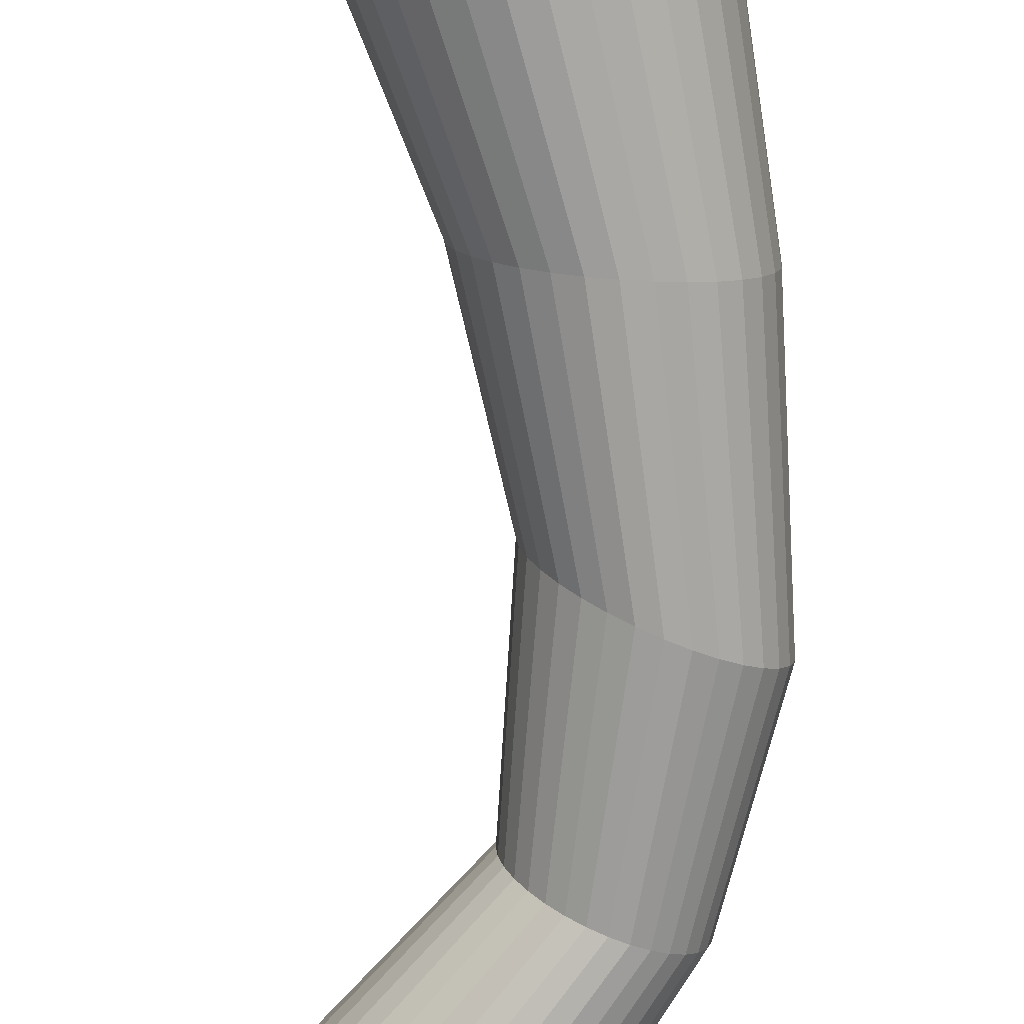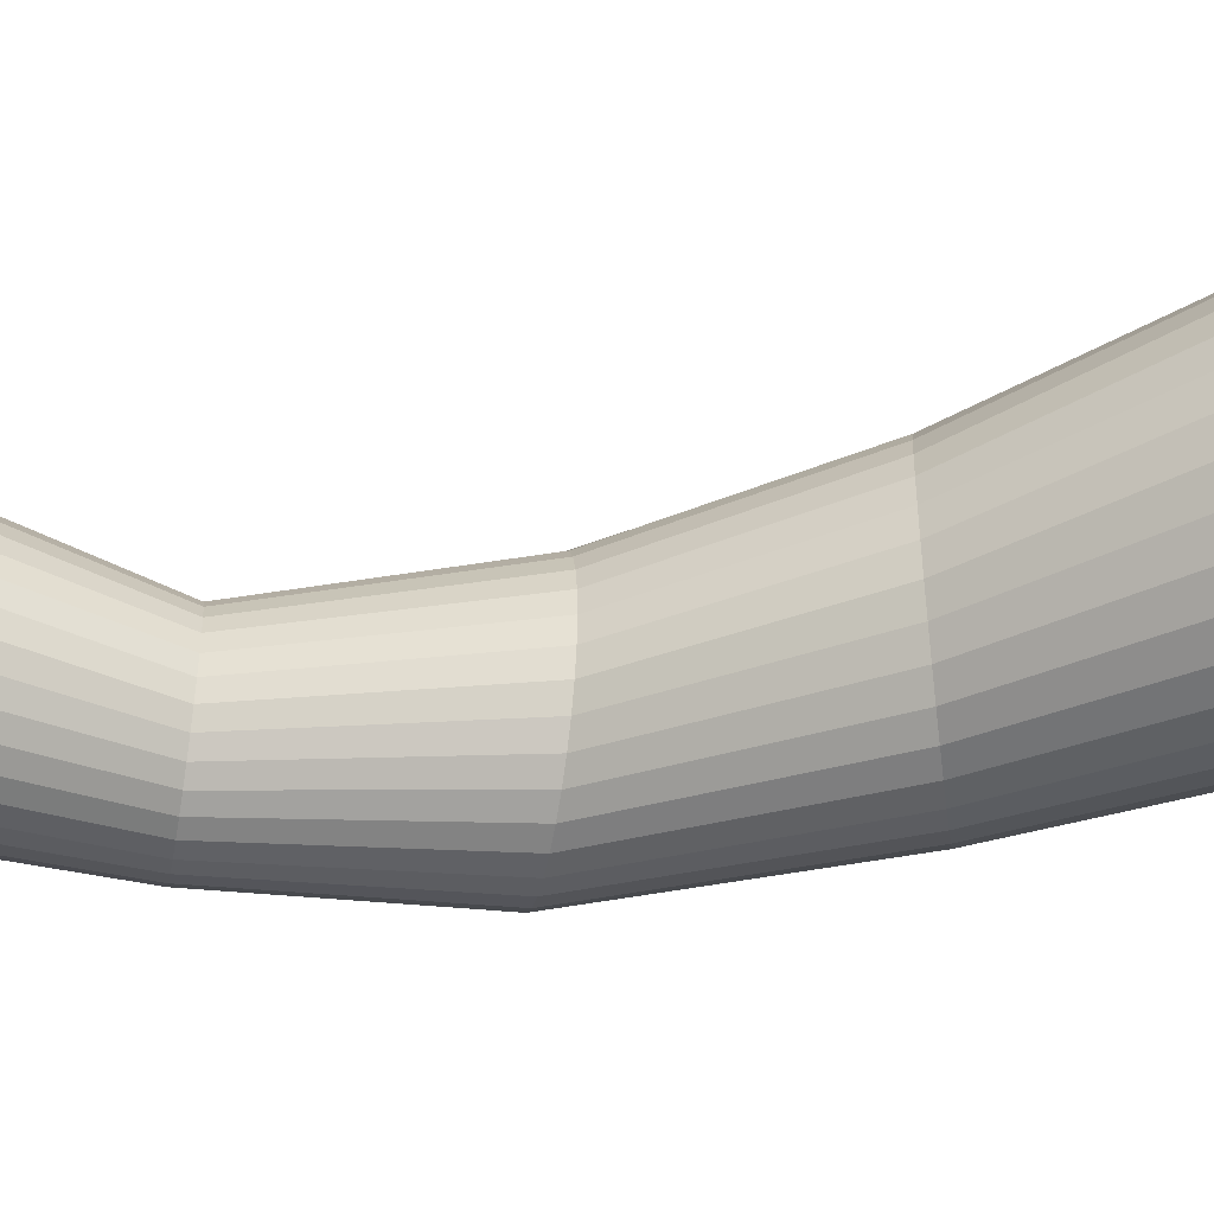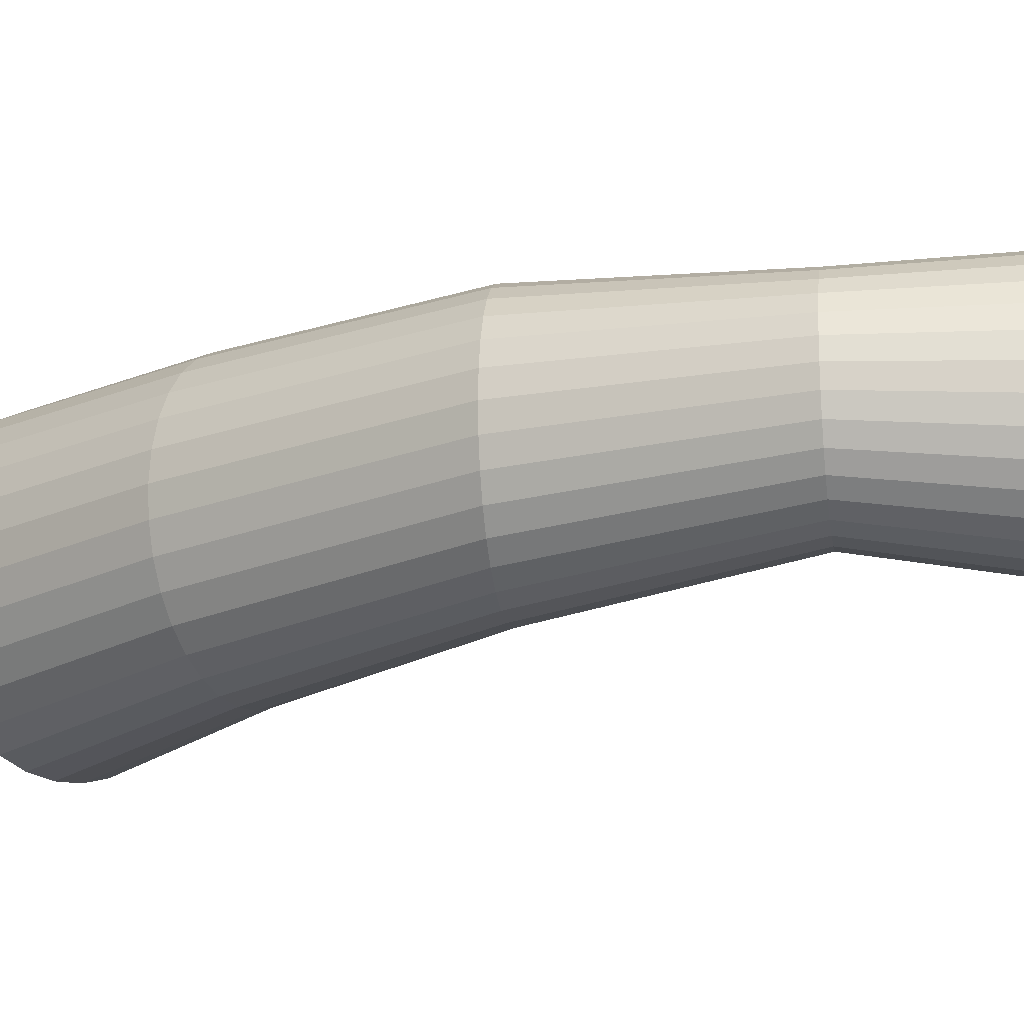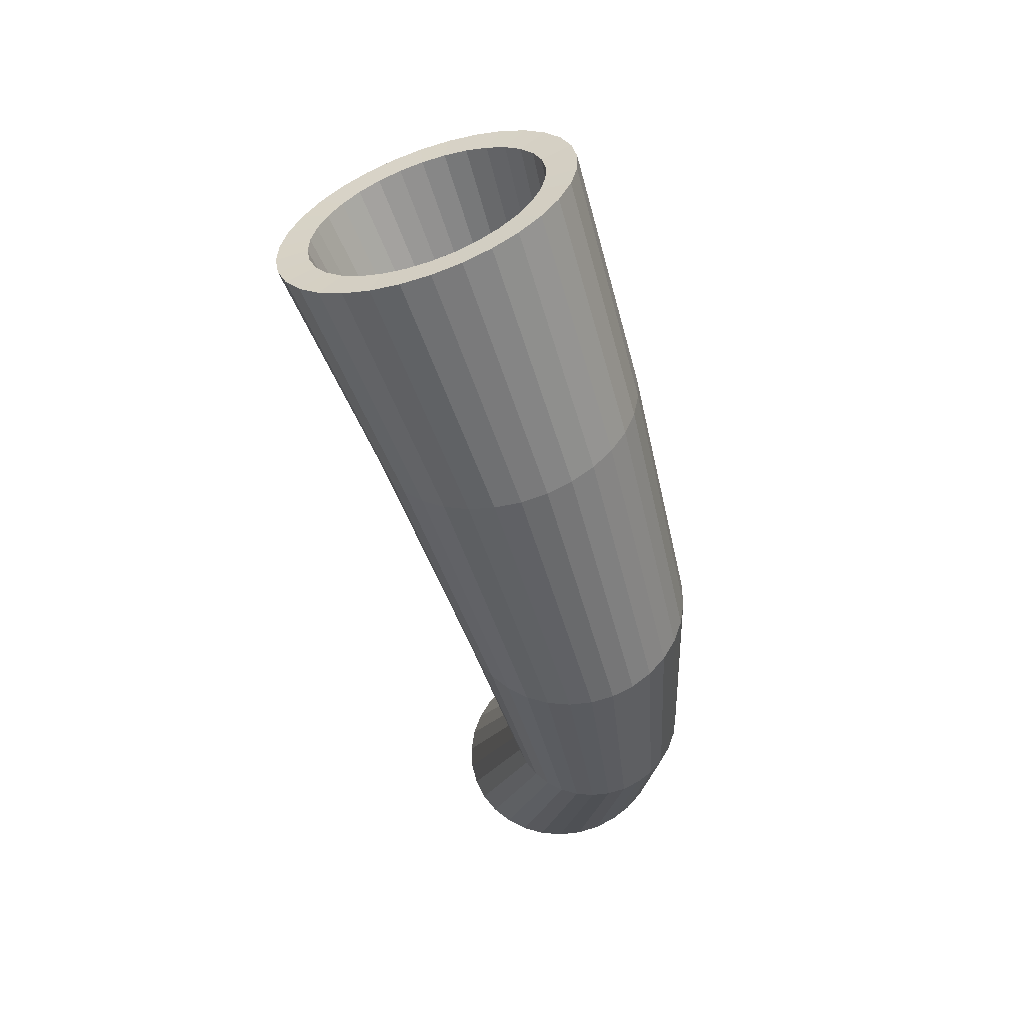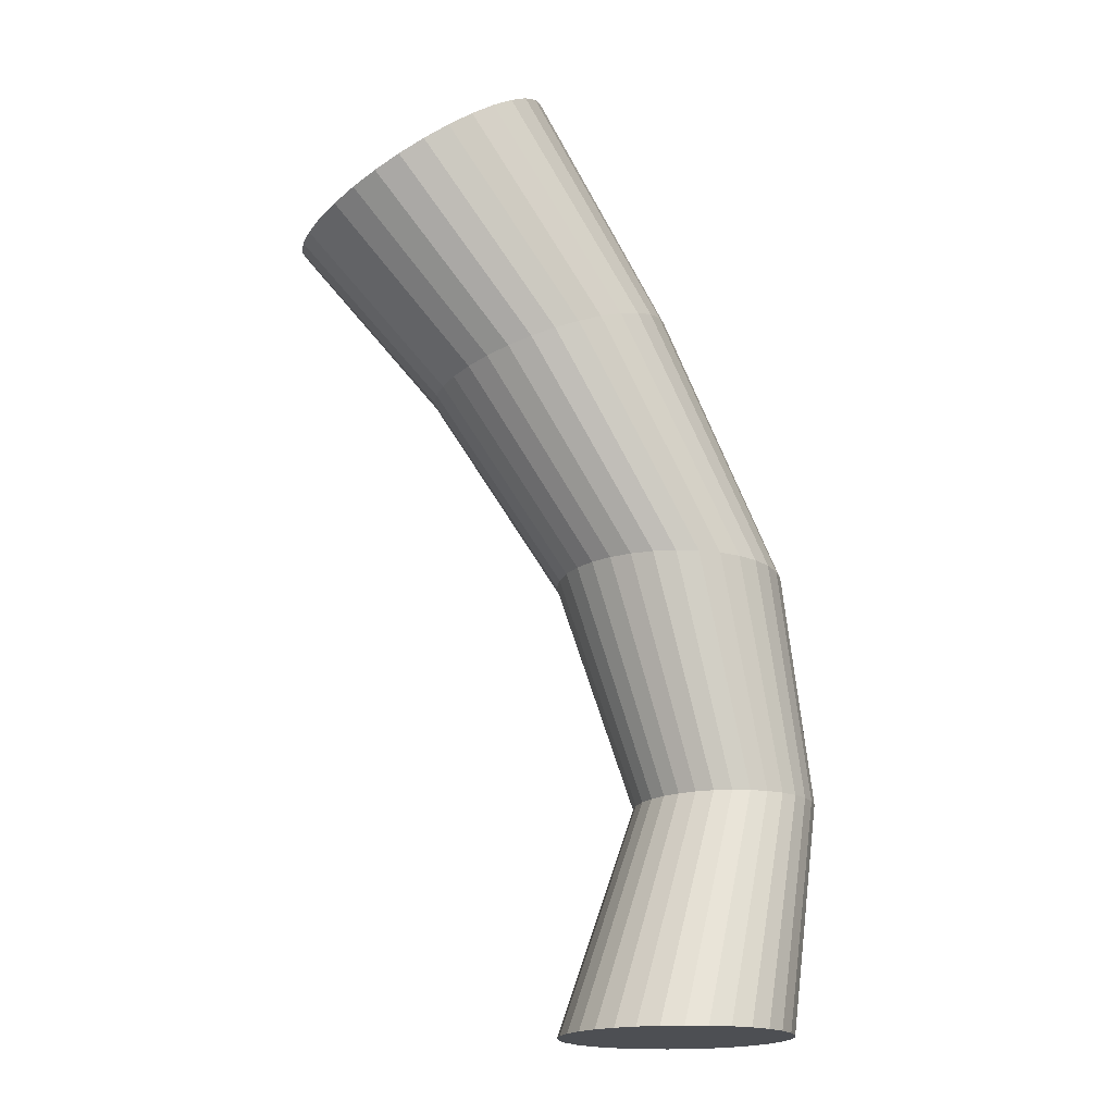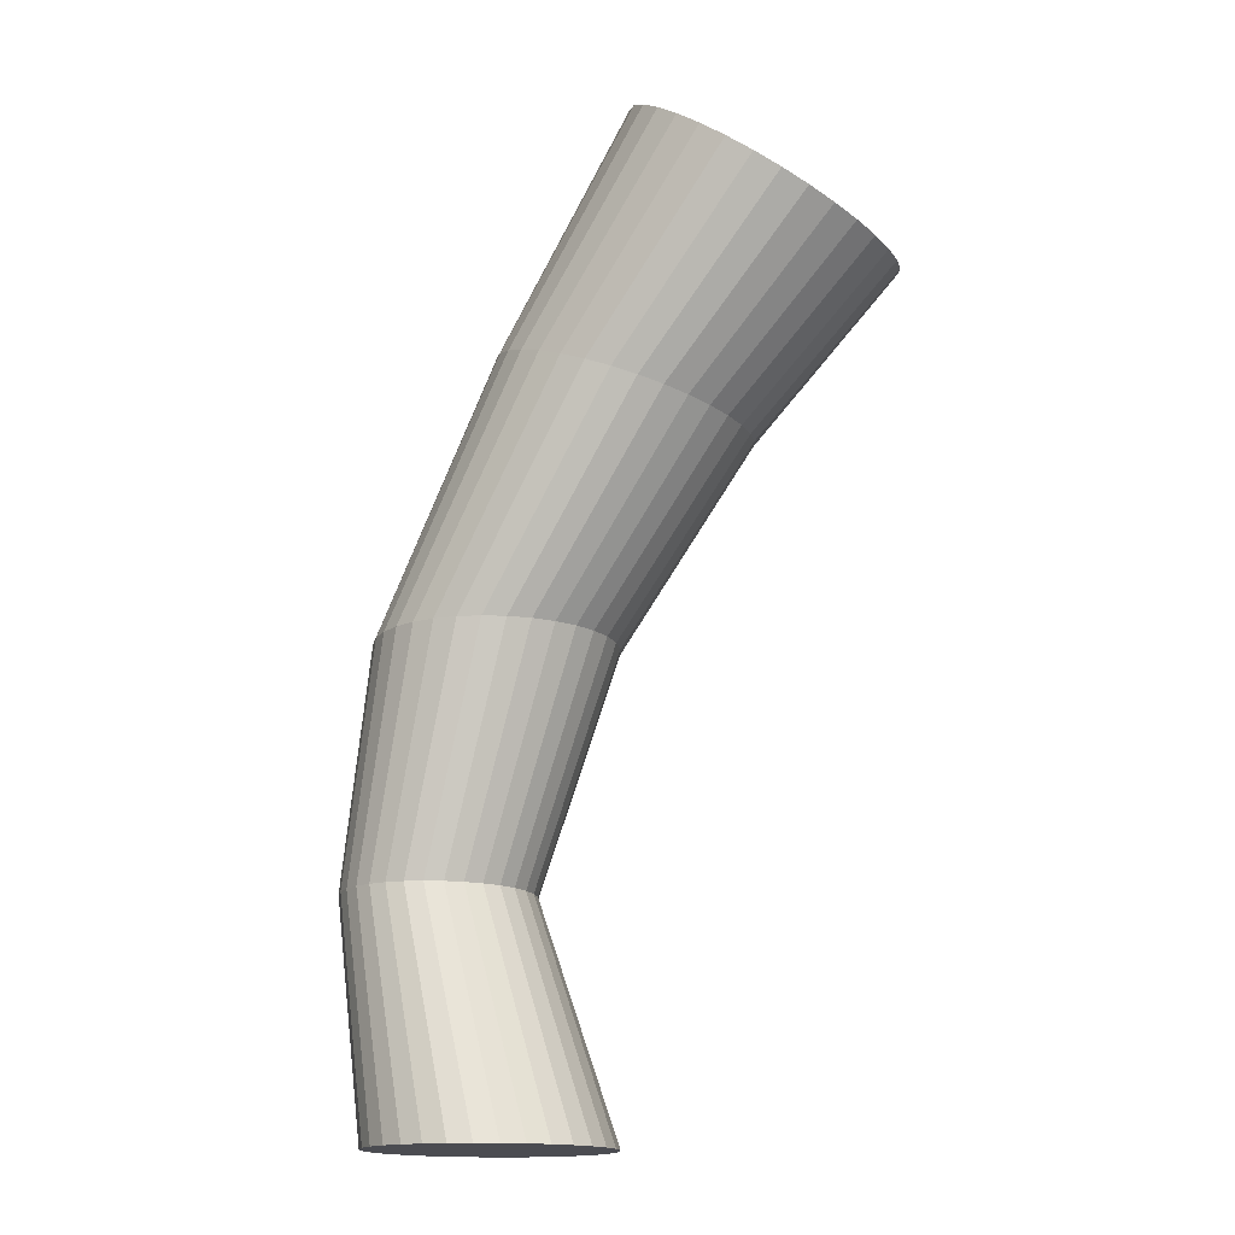
<metadata>
{"format":"obj","ext":"obj","renderer":"f3d","projection":"perspective","resolution":1024,"background":"white","views":[{"elev":-76.9,"azim":156.9,"up":"+Z"},{"elev":-42.6,"azim":79.1,"up":"+Z"},{"elev":-18.3,"azim":-80.5,"up":"+Z"},{"elev":63.5,"azim":-122.8,"up":"+Y"},{"elev":-17.9,"azim":158.0,"up":"+Y"},{"elev":-15.5,"azim":25.2,"up":"+Y"}]}
</metadata>
<code>
o Cylinder
v 0.1227 0.3711 -0.07493
v 0.1334 0.3639 -0.07357
v 0.1436 0.357 -0.06955
v 0.1531 0.3506 -0.06302
v 0.1614 0.345 -0.05422
v 0.1682 0.3404 -0.04351
v 0.1732 0.337 -0.03129
v 0.1763 0.335 -0.01803
v 0.1774 0.3342 -0.004242
v 0.1763 0.335 0.009548
v 0.1732 0.337 0.02281
v 0.1682 0.3404 0.03503
v 0.1614 0.345 0.04574
v 0.1531 0.3506 0.05453
v 0.1436 0.357 0.06106
v 0.1334 0.3639 0.06509
v 0.1227 0.3711 0.06644
v 0.112 0.3783 0.06509
v 0.1018 0.3852 0.06106
v 0.09233 0.3915 0.05453
v 0.08404 0.3971 0.04574
v 0.07724 0.4017 0.03503
v 0.07219 0.4051 0.02281
v 0.06908 0.4072 0.009548
v 0.06803 0.4079 -0.004242
v 0.06908 0.4072 -0.01803
v 0.07219 0.4051 -0.03129
v 0.07724 0.4017 -0.04351
v 0.08404 0.3971 -0.05422
v 0.09233 0.3915 -0.06302
v 0.1018 0.3852 -0.06955
v 0.112 0.3783 -0.07357
v -0.01415 0.1826 -0.05909
v -0.02394 0.1826 -0.05591
v -0.03295 0.1826 -0.05074
v -0.04086 0.1826 -0.04379
v -0.04734 0.1826 -0.03531
v -0.05216 0.1826 -0.02564
v -0.05513 0.1826 -0.01515
v -0.05613 0.1826 -0.004242
v -0.05513 0.1826 0.006668
v -0.05216 0.1826 0.01716
v -0.04734 0.1826 0.02683
v -0.04086 0.1826 0.0353
v -0.03295 0.1826 0.04226
v -0.02394 0.1826 0.04743
v -0.01415 0.1826 0.05061
v -0.003979 0.1826 0.05168
v 0.006196 0.1826 0.05061
v 0.01598 0.1826 0.04743
v 0.025 0.1826 0.04226
v 0.0329 0.1826 0.0353
v 0.03939 0.1826 0.02683
v 0.04421 0.1826 0.01716
v 0.04717 0.1826 0.006668
v 0.04818 0.1826 -0.004242
v 0.04717 0.1826 -0.01515
v 0.04421 0.1826 -0.02564
v 0.03939 0.1826 -0.03531
v 0.0329 0.1826 -0.04379
v 0.025 0.1826 -0.05074
v 0.01598 0.1826 -0.05591
v 0.006196 0.1826 -0.05909
v -0.003979 0.1826 -0.06017
v -0.003979 -0.02733 -0.06017
v 0.07613 0.3019 -0.05078
v 0.006196 -0.02733 -0.05909
v 0.08315 0.2972 -0.04988
v 0.01598 -0.02733 -0.05591
v 0.0899 0.2927 -0.04723
v 0.025 -0.02733 -0.05074
v 0.09613 0.2885 -0.04293
v 0.0329 -0.02733 -0.04379
v 0.1016 0.2848 -0.03715
v 0.03939 -0.02733 -0.03531
v 0.1061 0.2818 -0.0301
v 0.04421 -0.02733 -0.02564
v 0.1094 0.2795 -0.02205
v 0.04717 -0.02733 -0.01515
v 0.1114 0.2782 -0.01332
v 0.04818 -0.02733 -0.004242
v 0.1121 0.2777 -0.004242
v 0.04717 -0.02733 0.006668
v 0.1114 0.2782 0.004836
v 0.04421 -0.02733 0.01716
v 0.1094 0.2795 0.01357
v 0.03939 -0.02733 0.02683
v 0.1061 0.2818 0.02161
v 0.0329 -0.02733 0.0353
v 0.1016 0.2848 0.02866
v 0.025 -0.02733 0.04226
v 0.09613 0.2885 0.03445
v 0.01598 -0.02733 0.04743
v 0.0899 0.2927 0.03875
v 0.006196 -0.02733 0.05061
v 0.08315 0.2972 0.0414
v -0.003979 -0.02733 0.05168
v 0.07613 0.3019 0.04229
v -0.01415 -0.02733 0.05061
v 0.06911 0.3067 0.0414
v -0.02394 -0.02733 0.04743
v 0.06235 0.3112 0.03875
v -0.03295 -0.02733 0.04226
v 0.05613 0.3154 0.03445
v -0.04086 -0.02733 0.0353
v 0.05068 0.3191 0.02866
v -0.04734 -0.02733 0.02683
v 0.0462 0.3221 0.02161
v -0.05216 -0.02733 0.01716
v 0.04287 0.3243 0.01357
v -0.05513 -0.02733 0.006668
v 0.04083 0.3257 0.004836
v -0.05613 -0.02733 -0.004242
v 0.04013 0.3262 -0.004242
v -0.05513 -0.02733 -0.01515
v 0.04083 0.3257 -0.01332
v -0.05216 -0.02733 -0.02564
v 0.04287 0.3243 -0.02205
v -0.04734 -0.02733 -0.03531
v 0.0462 0.3221 -0.0301
v -0.04086 -0.02733 -0.04379
v 0.05068 0.3191 -0.03715
v -0.03295 -0.02733 -0.05074
v 0.05613 0.3154 -0.04293
v -0.02394 -0.02733 -0.05591
v 0.06235 0.3112 -0.04723
v -0.01415 -0.02733 -0.05909
v 0.06911 0.3067 -0.04988
v -0.03032 0.07762 -0.04852
v -0.02227 0.07762 -0.04767
v -0.01452 0.07762 -0.04515
v -0.007378 0.07762 -0.04106
v -0.00112 0.07762 -0.03556
v 0.004016 0.07762 -0.02884
v 0.007833 0.07762 -0.02119
v 0.01018 0.07762 -0.01288
v 0.01098 0.07762 -0.004242
v 0.01018 0.07762 0.004397
v 0.007833 0.07762 0.0127
v 0.004016 0.07762 0.02036
v -0.00112 0.07762 0.02707
v -0.007378 0.07762 0.03258
v -0.01452 0.07762 0.03667
v -0.02227 0.07762 0.03919
v -0.03032 0.07762 0.04004
v -0.03838 0.07762 0.03919
v -0.04612 0.07762 0.03667
v -0.05326 0.07762 0.03258
v -0.05952 0.07762 0.02707
v -0.06466 0.07762 0.02036
v -0.06847 0.07762 0.0127
v -0.07082 0.07762 0.004397
v -0.07162 0.07762 -0.004242
v -0.07082 0.07762 -0.01288
v -0.06847 0.07762 -0.02119
v -0.06466 0.07762 -0.02884
v -0.05952 0.07762 -0.03556
v -0.05326 0.07762 -0.04106
v -0.04612 0.07762 -0.04515
v -0.03838 0.07762 -0.04767
v 0.1308 0.3649 -0.05909
v 0.1389 0.3594 -0.05591
v 0.1464 0.3544 -0.05074
v 0.153 0.35 -0.04379
v 0.1583 0.3464 -0.03531
v 0.1623 0.3437 -0.02564
v 0.1648 0.342 -0.01515
v 0.1656 0.3415 -0.004242
v 0.1648 0.342 0.006668
v 0.1623 0.3437 0.01716
v 0.1583 0.3464 0.02683
v 0.153 0.35 0.0353
v 0.1464 0.3544 0.04226
v 0.1389 0.3594 0.04743
v 0.1308 0.3649 0.05061
v 0.1224 0.3706 0.05168
v 0.1139 0.3763 0.05061
v 0.1058 0.3817 0.04743
v 0.09835 0.3868 0.04226
v 0.09179 0.3912 0.0353
v 0.08641 0.3948 0.02683
v 0.08242 0.3975 0.01716
v 0.07995 0.3992 0.006668
v 0.07912 0.3997 -0.004242
v 0.07995 0.3992 -0.01515
v 0.08242 0.3975 -0.02564
v 0.08641 0.3948 -0.03531
v 0.09179 0.3912 -0.04379
v 0.09835 0.3868 -0.05074
v 0.1058 0.3817 -0.05591
v 0.1139 0.3763 -0.05909
v 0.1224 0.3706 -0.06017
v 0.05697 0.2855 -0.06755
v 0.04655 0.2891 -0.06633
v 0.03653 0.2926 -0.06273
v 0.02729 0.2957 -0.05688
v 0.0192 0.2985 -0.049
v 0.01256 0.3008 -0.03941
v 0.007619 0.3025 -0.02847
v 0.004579 0.3036 -0.01659
v 0.003553 0.3039 -0.004242
v 0.004579 0.3036 0.008108
v 0.007619 0.3025 0.01998
v 0.01256 0.3008 0.03093
v 0.0192 0.2985 0.04052
v 0.02729 0.2957 0.04839
v 0.03653 0.2926 0.05424
v 0.04655 0.2891 0.05785
v 0.05697 0.2855 0.05906
v 0.06739 0.2819 0.05785
v 0.07741 0.2785 0.05424
v 0.08664 0.2753 0.04839
v 0.09474 0.2725 0.04052
v 0.1014 0.2702 0.03093
v 0.1063 0.2685 0.01998
v 0.1094 0.2674 0.008108
v 0.1104 0.2671 -0.004242
v 0.1094 0.2674 -0.01659
v 0.1063 0.2685 -0.02847
v 0.1014 0.2702 -0.03941
v 0.09474 0.2725 -0.049
v 0.08664 0.2753 -0.05688
v 0.07741 0.2785 -0.06273
v 0.06739 0.2819 -0.06633
f 195 31 32 194
f 194 32 1 193
f 129 64 63 130
f 130 63 62 131
f 131 62 61 132
f 132 61 60 133
f 133 60 59 134
f 134 59 58 135
f 135 58 57 136
f 136 57 56 137
f 137 56 55 138
f 138 55 54 139
f 139 54 53 140
f 140 53 52 141
f 141 52 51 142
f 142 51 50 143
f 143 50 49 144
f 144 49 48 145
f 145 48 47 146
f 146 47 46 147
f 147 46 45 148
f 148 45 44 149
f 149 44 43 150
f 150 43 42 151
f 151 42 41 152
f 152 41 40 153
f 153 40 39 154
f 154 39 38 155
f 155 38 37 156
f 156 37 36 157
f 157 36 35 158
f 158 35 34 159
f 159 34 33 160
f 160 33 64 129
f 192 66 68 161
f 161 68 70 162
f 162 70 72 163
f 163 72 74 164
f 164 74 76 165
f 165 76 78 166
f 166 78 80 167
f 167 80 82 168
f 168 82 84 169
f 169 84 86 170
f 170 86 88 171
f 171 88 90 172
f 172 90 92 173
f 173 92 94 174
f 174 94 96 175
f 175 96 98 176
f 176 98 100 177
f 177 100 102 178
f 178 102 104 179
f 179 104 106 180
f 180 106 108 181
f 181 108 110 182
f 182 110 112 183
f 183 112 114 184
f 184 114 116 185
f 185 116 118 186
f 186 118 120 187
f 187 120 122 188
f 188 122 124 189
f 189 124 126 190
f 68 66 128 126 124 122 120 118 116 114 112 110 108 106 104 102 100 98 96 94 92 90 88 86 84 82 80 78 76 74 72 70
f 190 126 128 191
f 191 128 66 192
f 65 67 69 71 73 75 77 79 81 83 85 87 89 91 93 95 97 99 101 103 105 107 109 111 113 115 117 119 121 123 125 127
f 196 30 31 195
f 197 29 30 196
f 198 28 29 197
f 199 27 28 198
f 200 26 27 199
f 201 25 26 200
f 202 24 25 201
f 203 23 24 202
f 204 22 23 203
f 205 21 22 204
f 206 20 21 205
f 207 19 20 206
f 208 18 19 207
f 209 17 18 208
f 210 16 17 209
f 211 15 16 210
f 212 14 15 211
f 213 13 14 212
f 214 12 13 213
f 215 11 12 214
f 216 10 11 215
f 217 9 10 216
f 218 8 9 217
f 219 7 8 218
f 220 6 7 219
f 221 5 6 220
f 222 4 5 221
f 223 3 4 222
f 224 2 3 223
f 193 1 2 224
f 127 160 129 65
f 125 159 160 127
f 123 158 159 125
f 121 157 158 123
f 119 156 157 121
f 117 155 156 119
f 115 154 155 117
f 113 153 154 115
f 111 152 153 113
f 109 151 152 111
f 107 150 151 109
f 105 149 150 107
f 103 148 149 105
f 101 147 148 103
f 99 146 147 101
f 97 145 146 99
f 95 144 145 97
f 93 143 144 95
f 91 142 143 93
f 89 141 142 91
f 87 140 141 89
f 85 139 140 87
f 83 138 139 85
f 81 137 138 83
f 79 136 137 81
f 77 135 136 79
f 75 134 135 77
f 73 133 134 75
f 71 132 133 73
f 69 131 132 71
f 67 130 131 69
f 65 129 130 67
f 32 191 192 1
f 31 190 191 32
f 30 189 190 31
f 29 188 189 30
f 28 187 188 29
f 27 186 187 28
f 26 185 186 27
f 25 184 185 26
f 24 183 184 25
f 23 182 183 24
f 22 181 182 23
f 21 180 181 22
f 20 179 180 21
f 19 178 179 20
f 18 177 178 19
f 17 176 177 18
f 16 175 176 17
f 15 174 175 16
f 14 173 174 15
f 13 172 173 14
f 12 171 172 13
f 11 170 171 12
f 10 169 170 11
f 9 168 169 10
f 8 167 168 9
f 7 166 167 8
f 6 165 166 7
f 5 164 165 6
f 4 163 164 5
f 3 162 163 4
f 2 161 162 3
f 1 192 161 2
f 64 193 224 63
f 63 224 223 62
f 62 223 222 61
f 61 222 221 60
f 60 221 220 59
f 59 220 219 58
f 58 219 218 57
f 57 218 217 56
f 56 217 216 55
f 55 216 215 54
f 54 215 214 53
f 53 214 213 52
f 52 213 212 51
f 51 212 211 50
f 50 211 210 49
f 49 210 209 48
f 48 209 208 47
f 47 208 207 46
f 46 207 206 45
f 45 206 205 44
f 44 205 204 43
f 43 204 203 42
f 42 203 202 41
f 41 202 201 40
f 40 201 200 39
f 39 200 199 38
f 38 199 198 37
f 37 198 197 36
f 36 197 196 35
f 35 196 195 34
f 33 194 193 64
f 34 195 194 33

</code>
